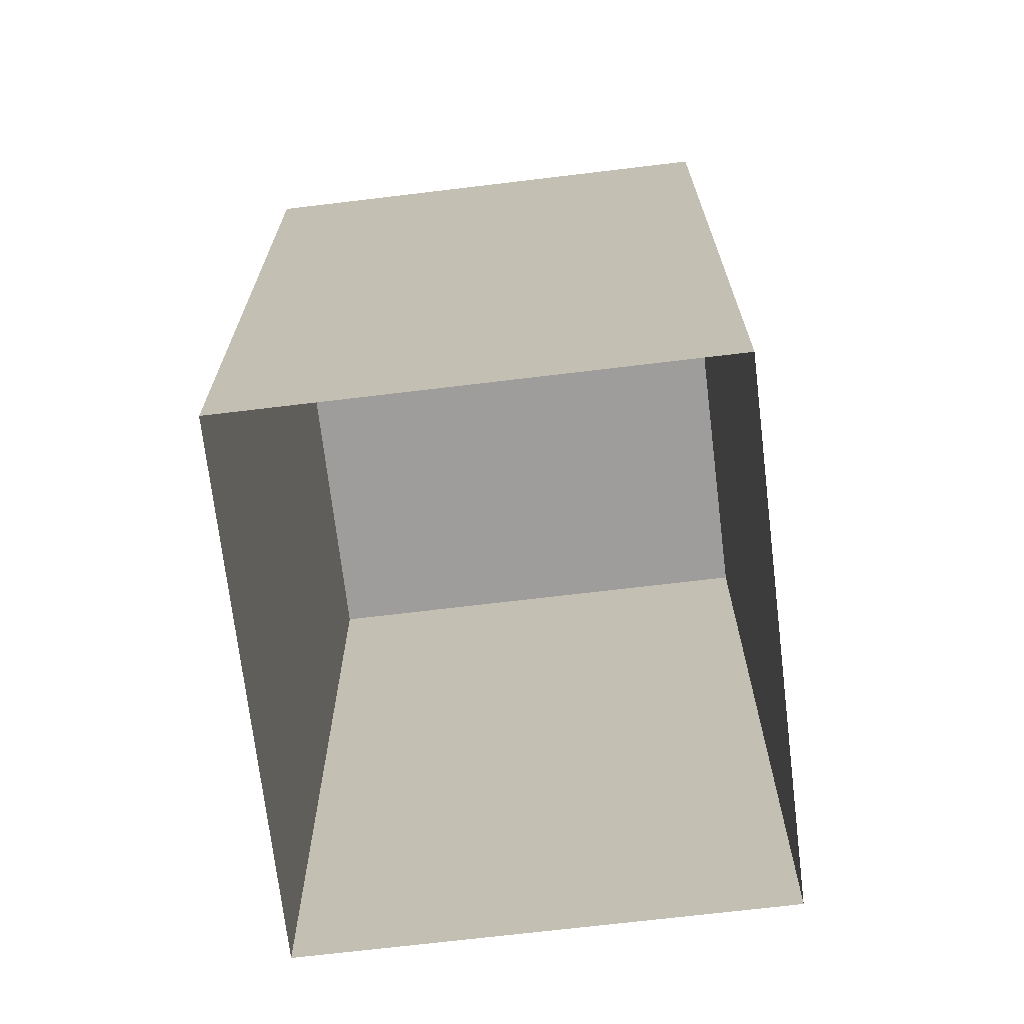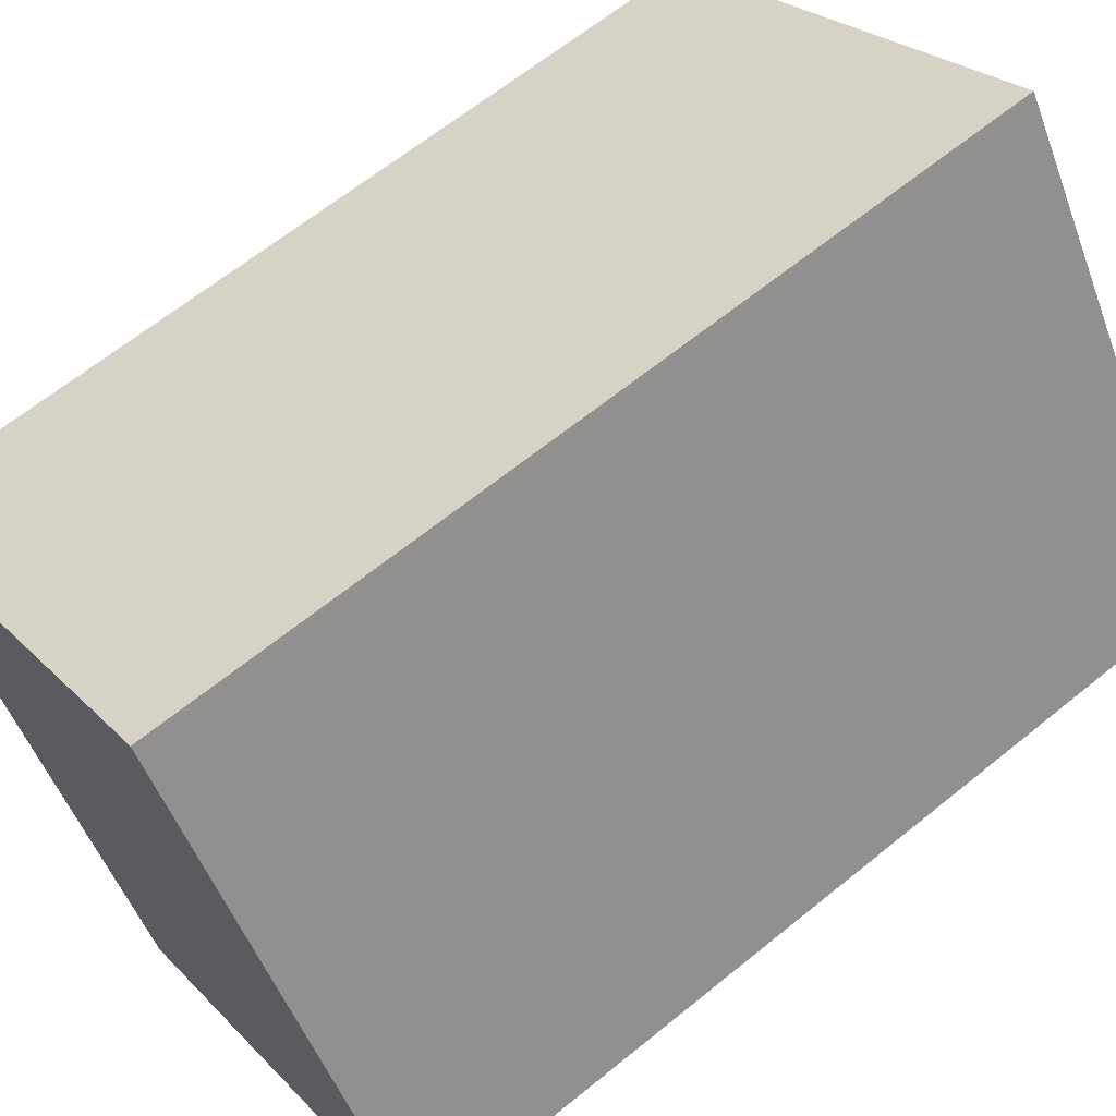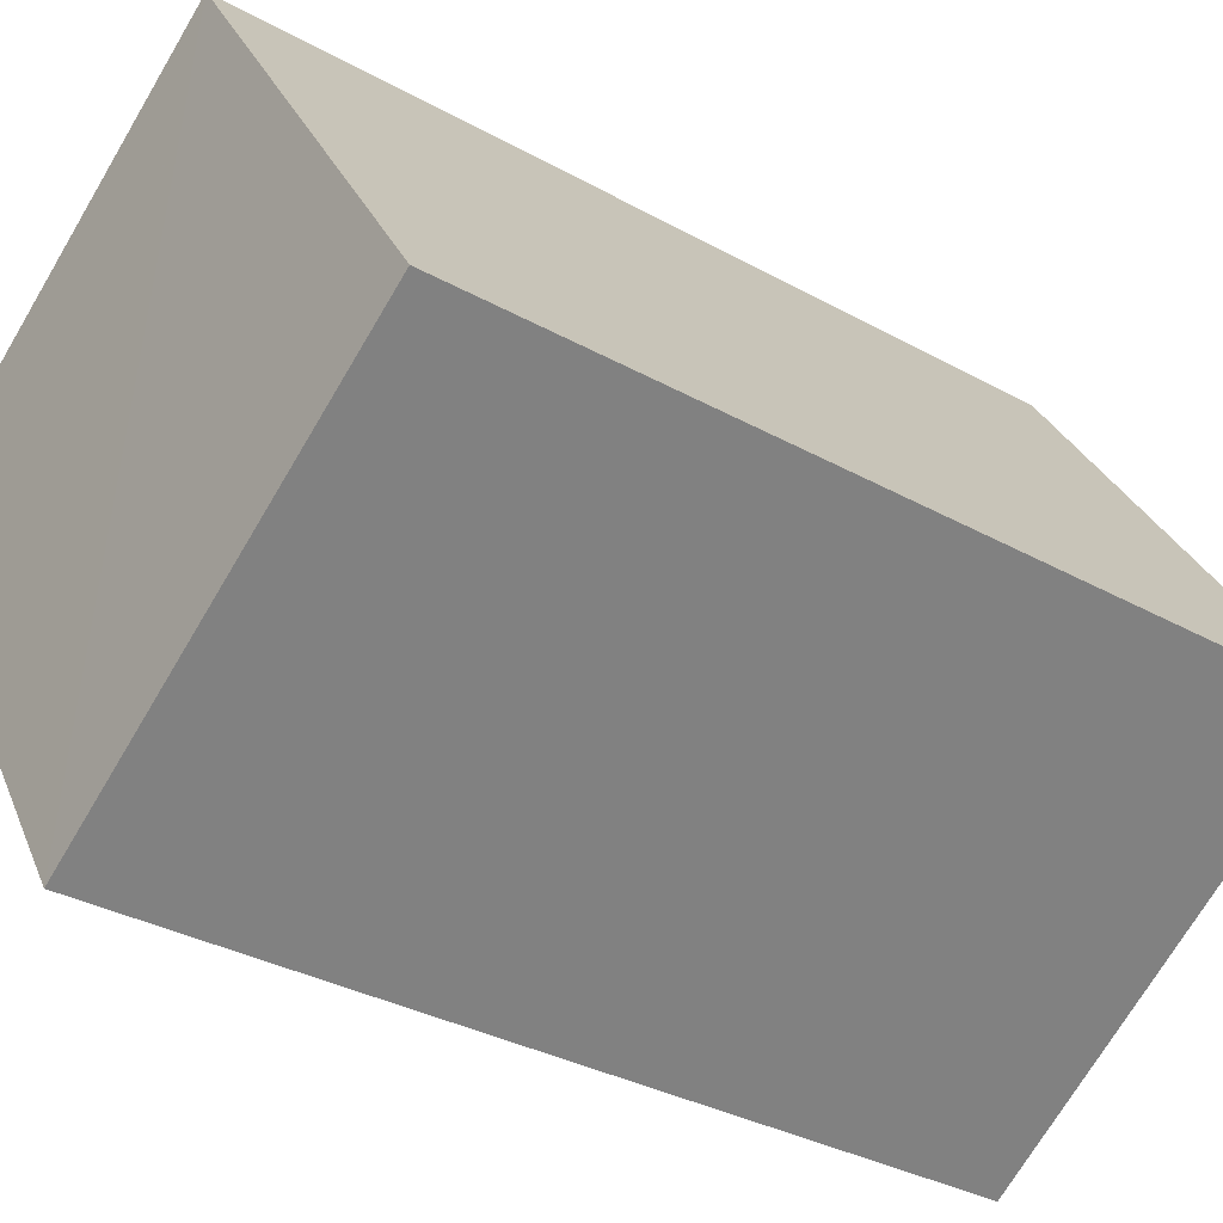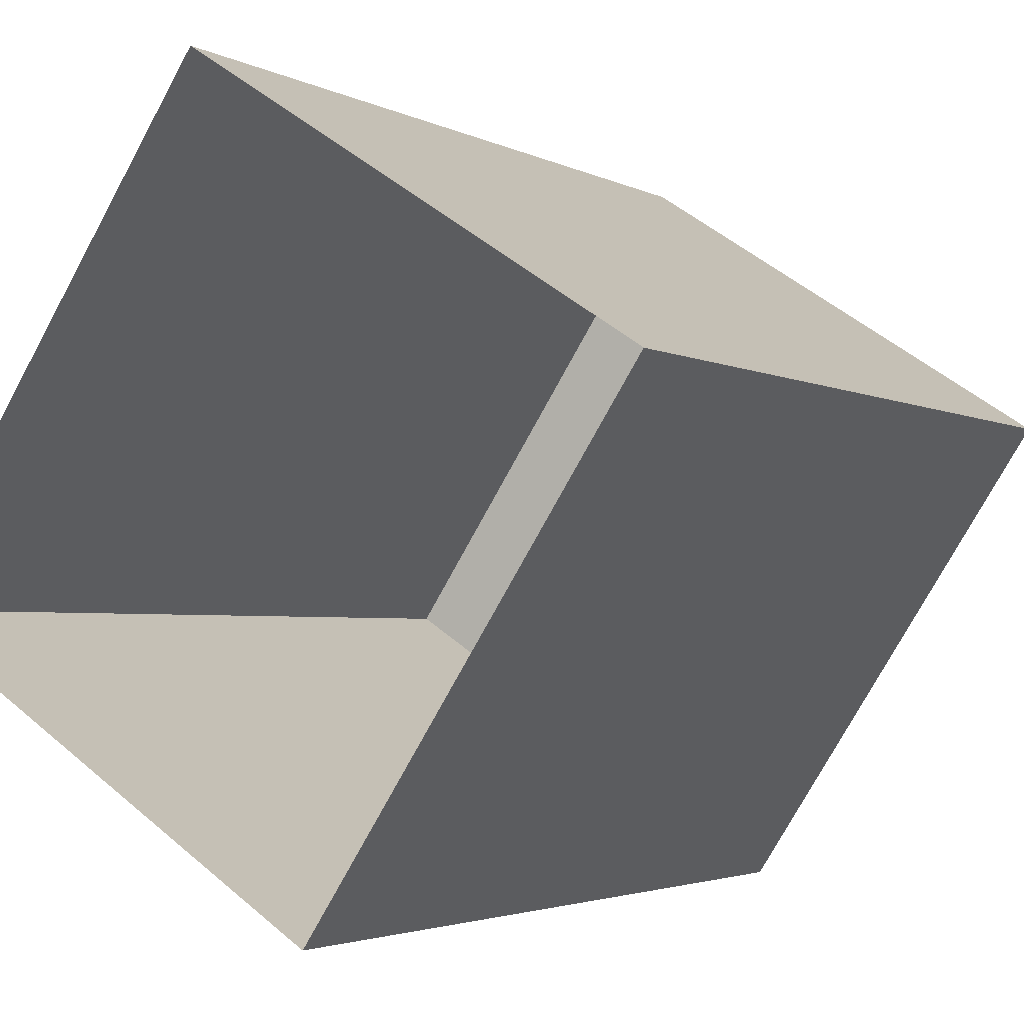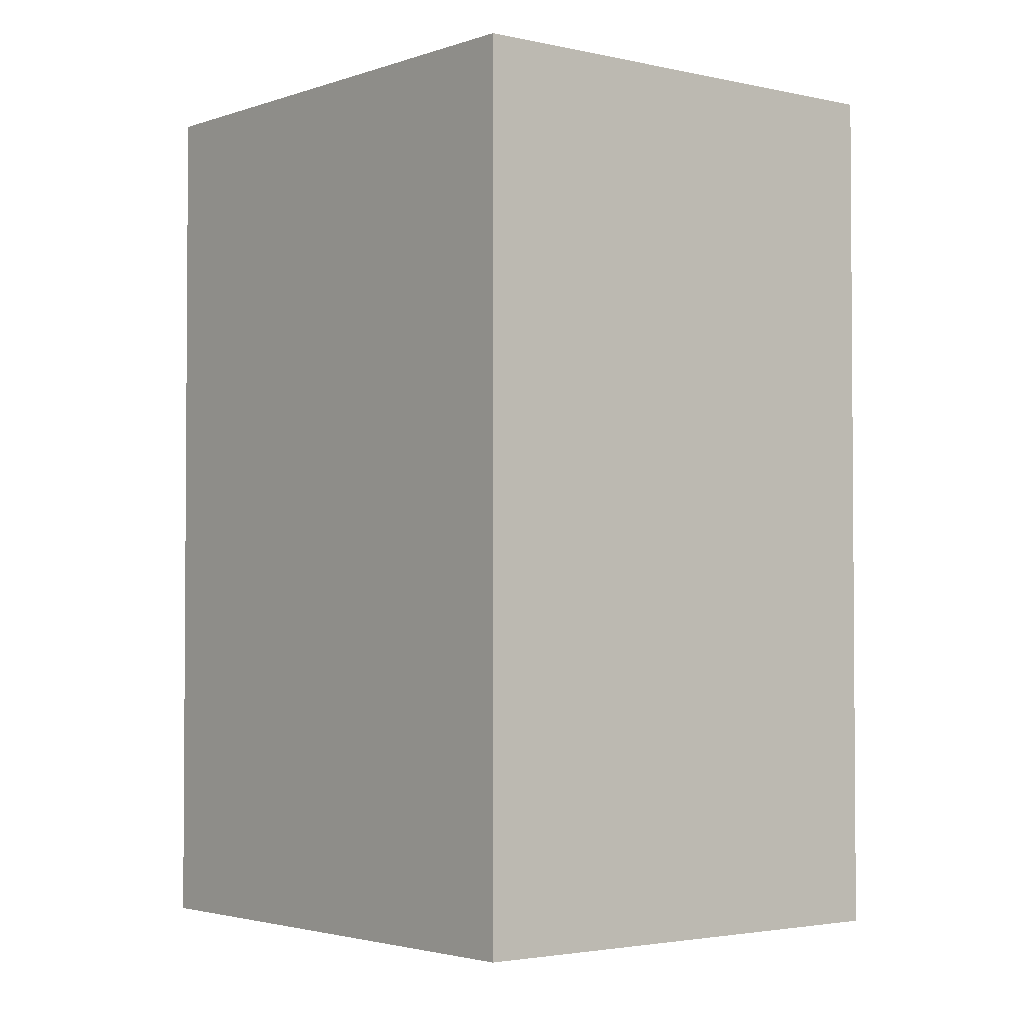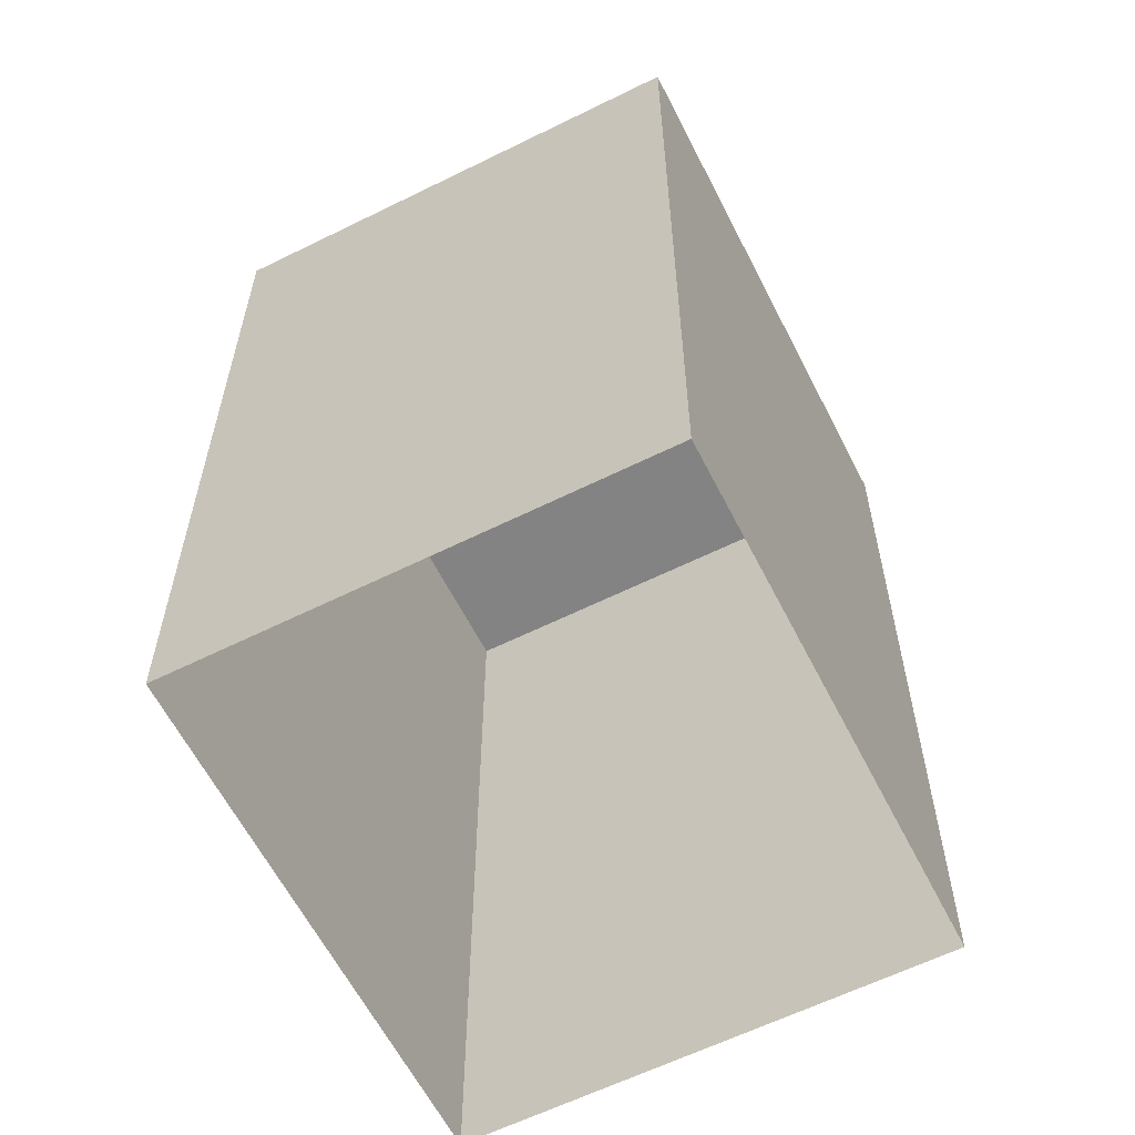
<metadata>
{"format":"obj","ext":"obj","renderer":"f3d","projection":"perspective","resolution":1024,"background":"white","views":[{"elev":-70.7,"azim":-140.0,"up":"+Z"},{"elev":64.6,"azim":50.7,"up":"+Y"},{"elev":-32.9,"azim":52.3,"up":"+Y"},{"elev":-2.8,"azim":-150.7,"up":"+Y"},{"elev":-2.7,"azim":174.0,"up":"+Z"},{"elev":-61.0,"azim":-120.0,"up":"+Z"}]}
</metadata>
<code>
v -1.305e+04 -3.489e+04 47.13
v -1.306e+04 -3.489e+04 40.73
v -1.305e+04 -3.489e+04 40.73
v -1.306e+04 -3.489e+04 47.13
v -1.306e+04 -3.489e+04 47.13
v -1.306e+04 -3.489e+04 40.73
v -1.306e+04 -3.488e+04 47.13
v -1.306e+04 -3.488e+04 40.73
f 2 8 3
f 2 6 8
f 1 2 3
f 1 4 2
f 5 6 2
f 4 5 2
f 7 8 6
f 5 7 6
f 7 3 8
f 7 1 3
f 7 4 1
f 7 5 4

</code>
